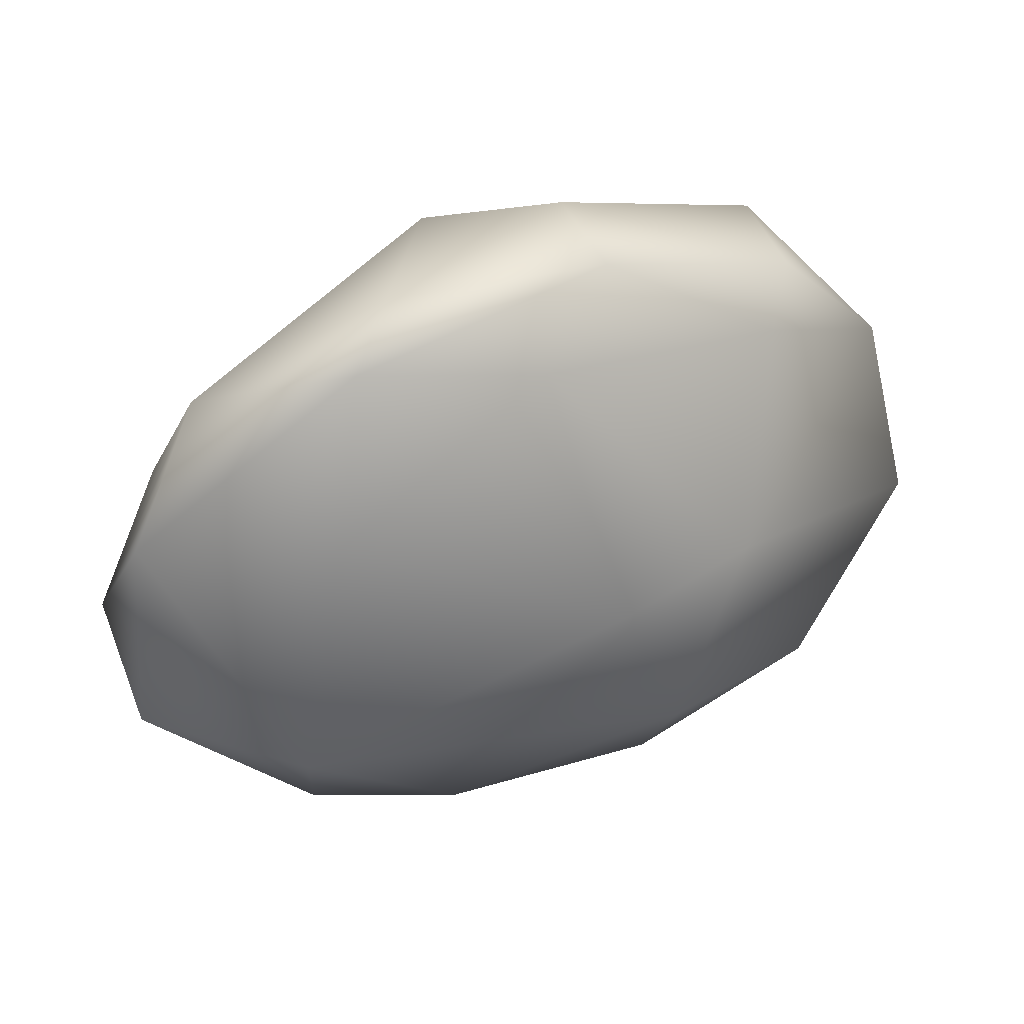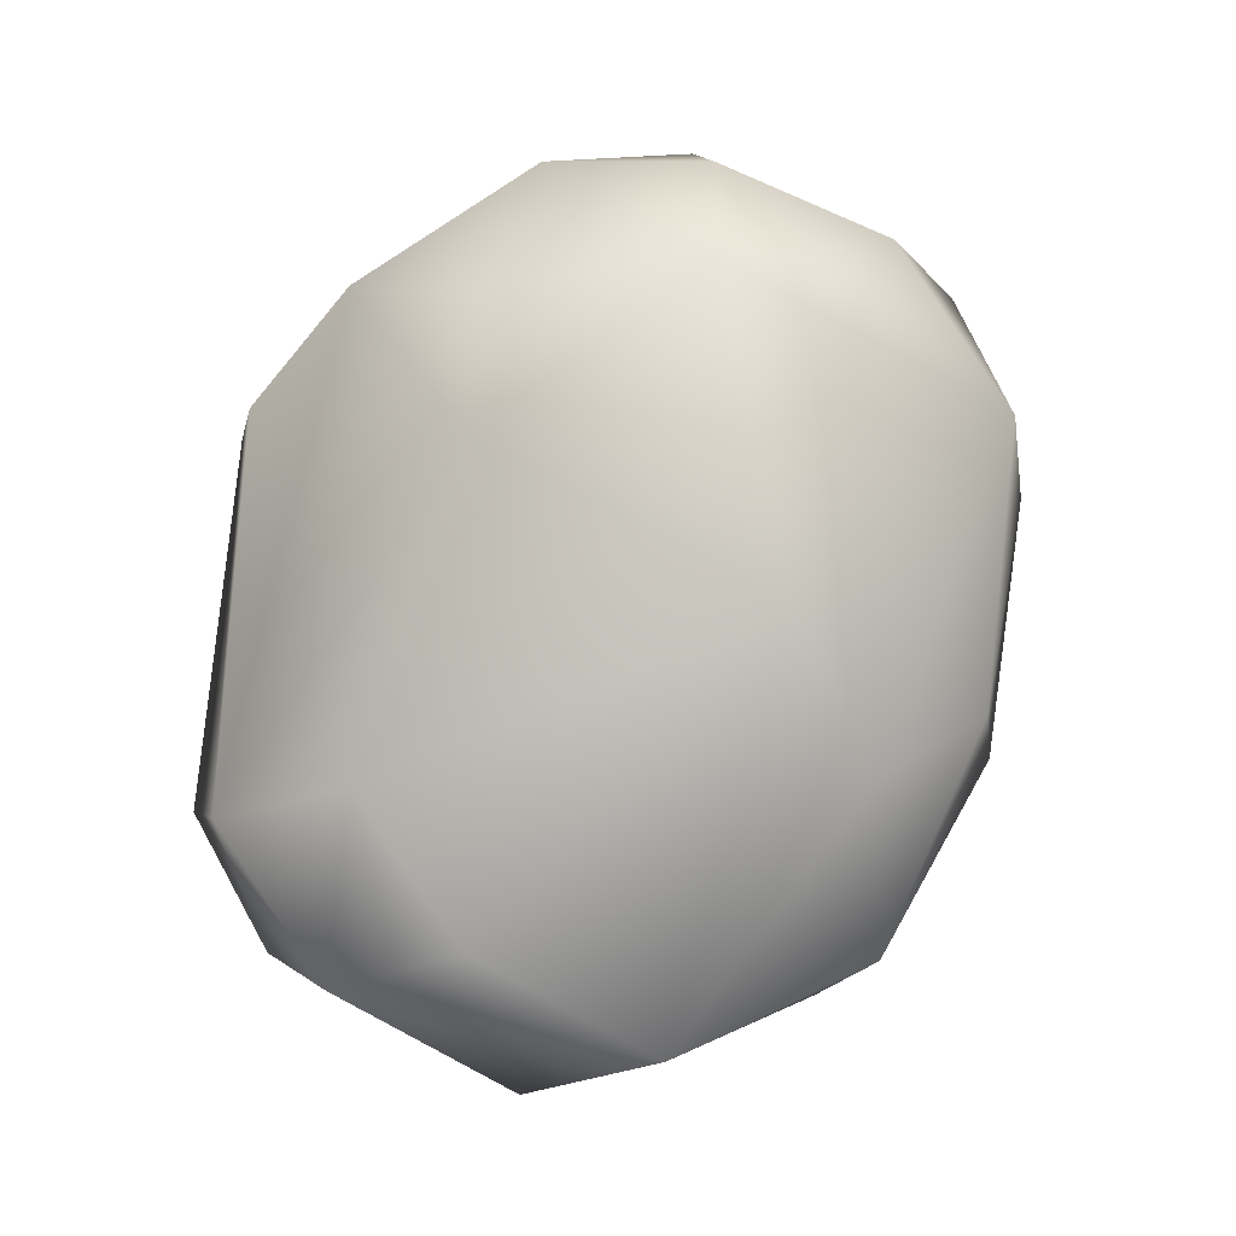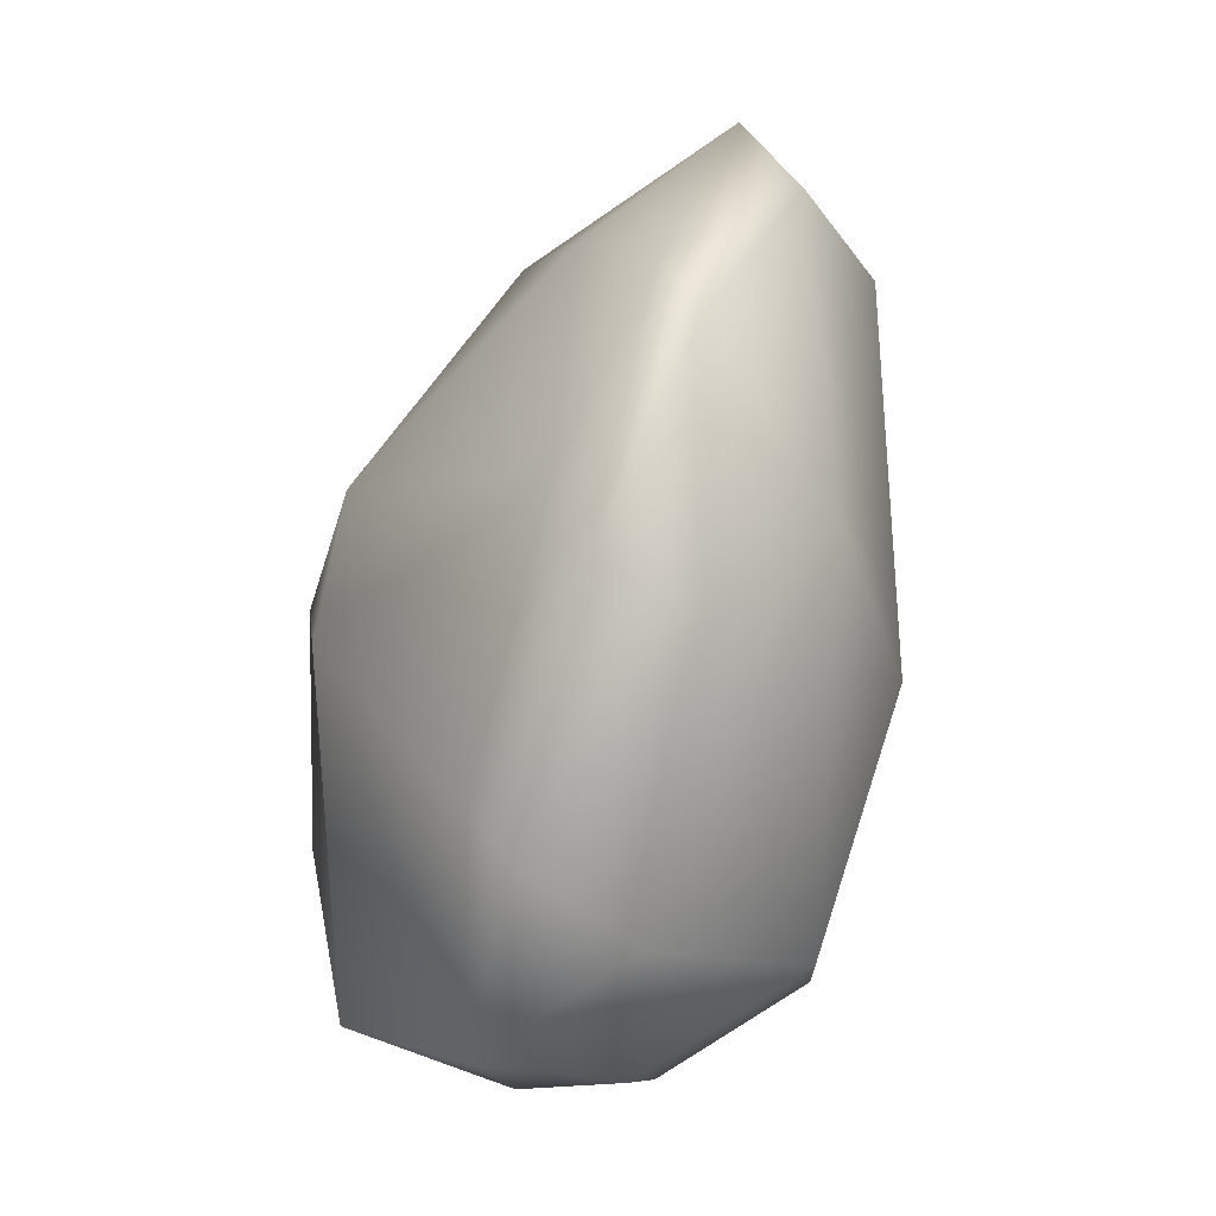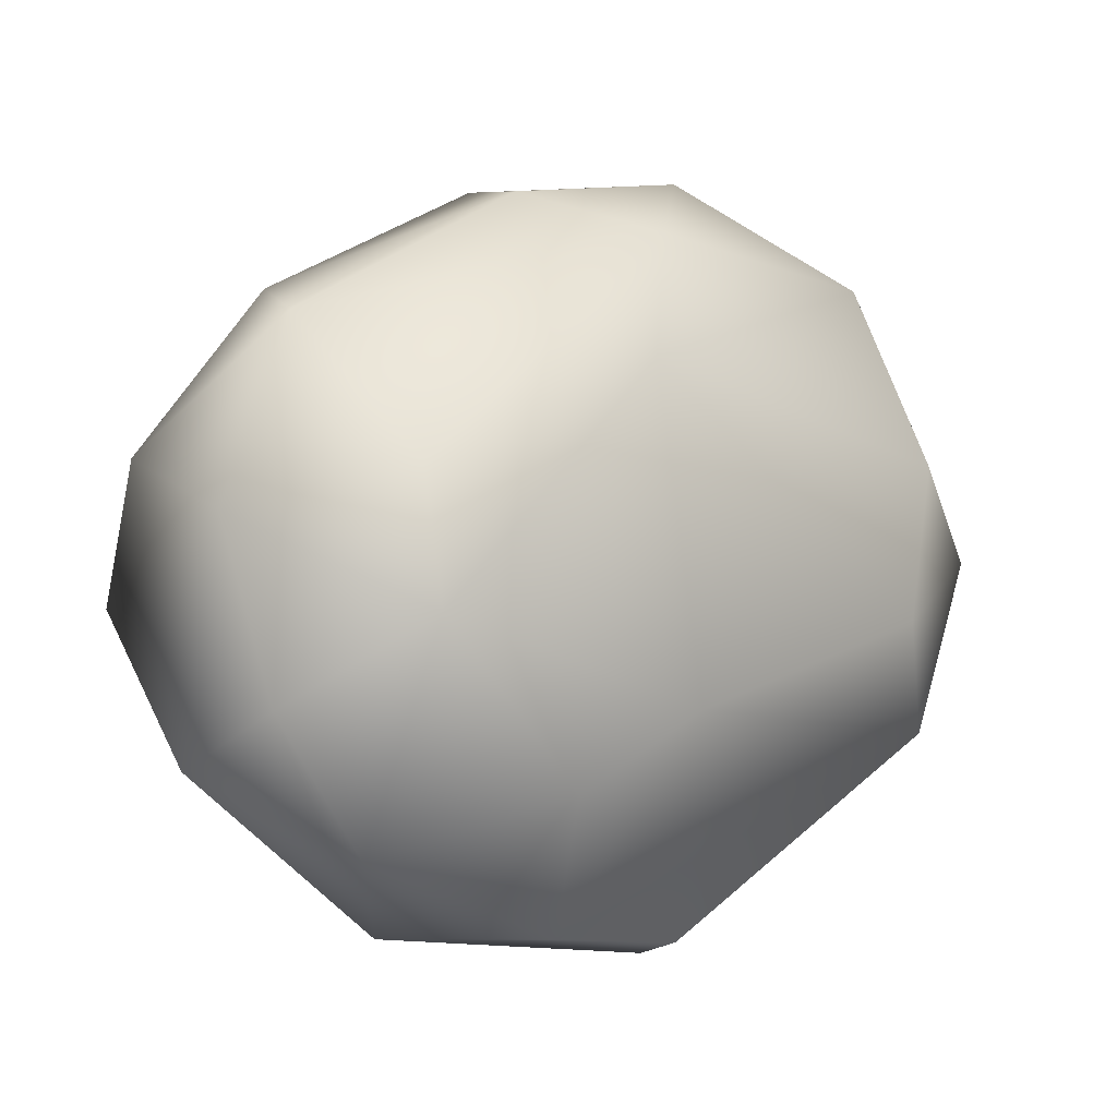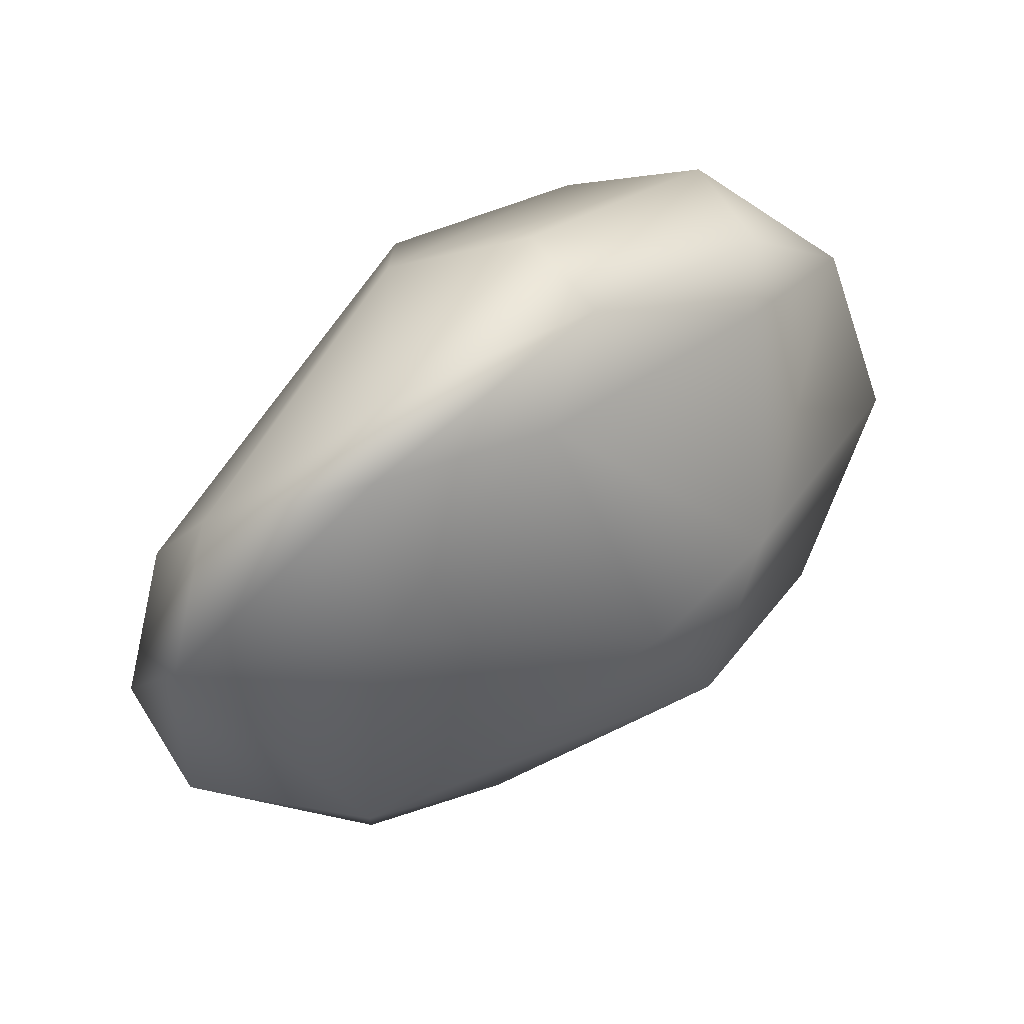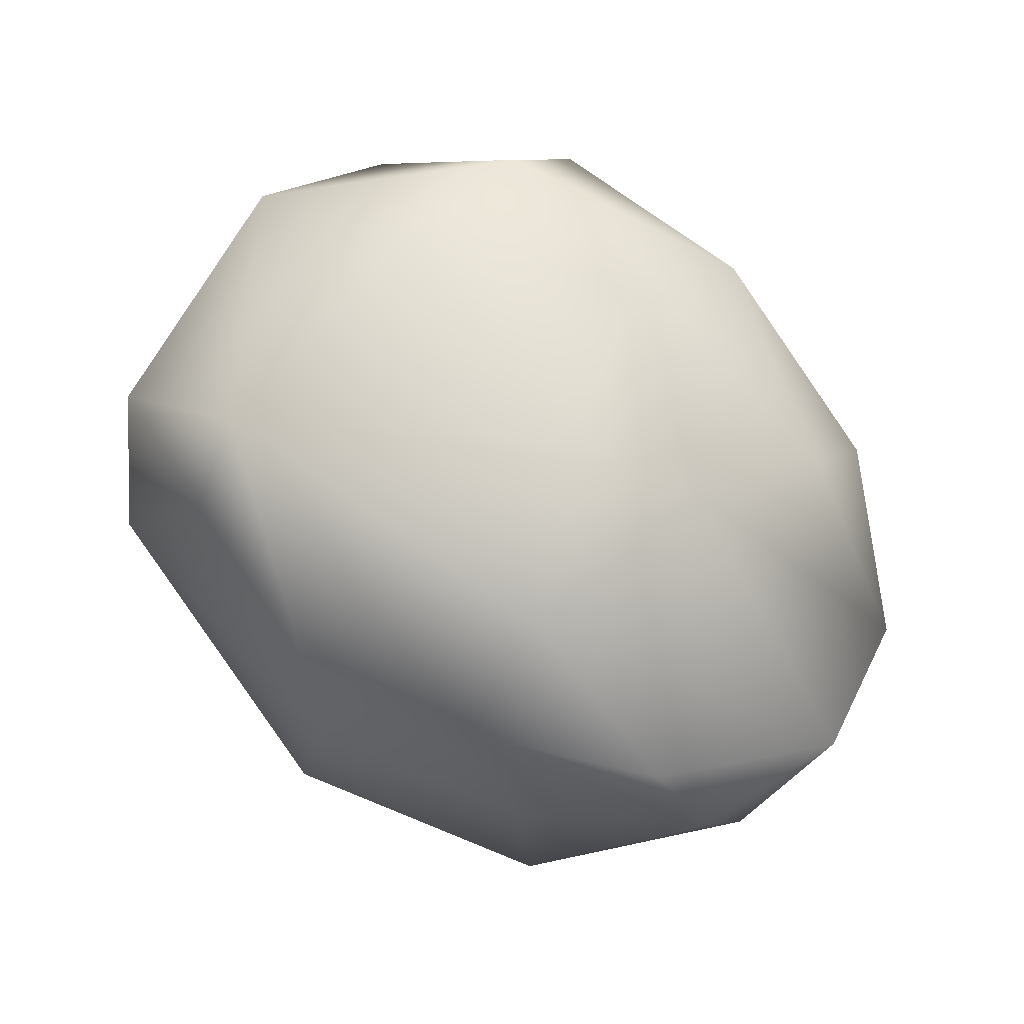
<metadata>
{"format":"obj","ext":"obj","renderer":"f3d","projection":"perspective","resolution":1024,"background":"white","views":[{"elev":57.9,"azim":-27.7,"up":"+Z"},{"elev":79.6,"azim":-51.7,"up":"+Y"},{"elev":67.5,"azim":104.8,"up":"+Z"},{"elev":-8.4,"azim":149.4,"up":"+Z"},{"elev":70.2,"azim":-38.5,"up":"+Z"},{"elev":-79.7,"azim":-25.0,"up":"+Y"}]}
</metadata>
<code>
g valley_rockLip01_COL
v -3.373 0.5624 4.017
v -5.094 0.5206 0.5817
v -3.834 1.455 1.611
v 1.129 2.816 2.181
v -3.225 1.825 -0.4465
v -4.404 0.4333 -1.667
v 0.4742 2.728 -1.748
v -4.666 -0.4189 2.949
v -5.221 -0.771 -0.3792
v 3.716 2.627 -0.8554
v 0.3859 1.86 3.956
v 3.972 2.635 0.7419
v 1.309 0.8809 -4.29
v 1.841 2.31 -2.726
v 3.824 1.002 -3.458
v 2.85 -0.6543 -4.289
v -0.4959 0.6434 -4.325
v -0.7114 -0.4733 -4.46
v -4.492 -0.6357 -2.083
v -0.8153 -1.053 -3.646
v -3.597 -2.564 -0.9335
v -3.664 -2.73 0.2694
v -1.78 -3.026 -1.855
v 2.111 -2.264 -3.138
v 5.011 1.173 -1.859
v 5.41 -0.3945 -2.435
v 5.608 0.994 0.3174
v 4.523 -2.28 -2.224
v 0.9324 -3.454 -2.093
v 4.797 0.9831 2.662
v 5.992 -0.6616 1.117
v 1.052 -4.025 -0.2731
v 5.646 -2.266 -0.4091
v 3.466 -3.377 -1.578
v 2.261 -3.38 2.056
v 0.4242 -3.551 2.042
v -2.519 -1.725 3.282
v 0.5767 -1.138 4.121
v -1.673 -0.6116 4.906
v 3.9 -1.151 2.942
v -0.9634 0.009246 5.229
v 1.746 -0.4777 4.835
v 4.472 -0.4809 3.258
v 1.864 0.8823 4.484
g valley_rockLip01_COL_0
f 3 2 1
f 1 4 3
f 2 3 5
f 4 5 3
f 5 6 2
f 7 5 4
f 6 5 7
f 8 1 2
f 9 2 6
f 9 8 2
f 4 10 7
f 11 4 1
f 10 4 12
f 4 11 12
f 6 7 13
f 10 14 7
f 7 14 13
f 10 15 14
f 13 14 15
f 15 16 13
f 13 17 6
f 13 16 17
f 17 18 6
f 17 16 18
f 19 6 18
f 19 9 6
f 18 20 19
f 16 20 18
f 21 9 19
f 21 19 20
f 21 22 9
f 22 8 9
f 20 23 21
f 21 23 22
f 16 24 20
f 24 23 20
f 15 10 25
f 16 15 26
f 26 15 25
f 25 10 27
f 25 27 26
f 12 27 10
f 16 28 24
f 28 16 26
f 23 24 29
f 28 29 24
f 30 27 12
f 30 12 11
f 27 31 26
f 30 31 27
f 29 32 23
f 32 22 23
f 33 28 26
f 31 33 26
f 28 34 29
f 34 32 29
f 28 33 34
f 32 34 33
f 32 33 35
f 33 31 35
f 36 22 32
f 36 32 35
f 22 36 37
f 8 22 37
f 35 38 36
f 36 38 37
f 39 8 37
f 37 38 39
f 1 8 39
f 31 40 35
f 38 35 40
f 1 39 41
f 1 41 11
f 39 38 42
f 40 42 38
f 42 41 39
f 31 43 40
f 43 42 40
f 30 43 31
f 30 11 44
f 41 44 11
f 41 42 44
f 44 42 43
f 43 30 44

</code>
